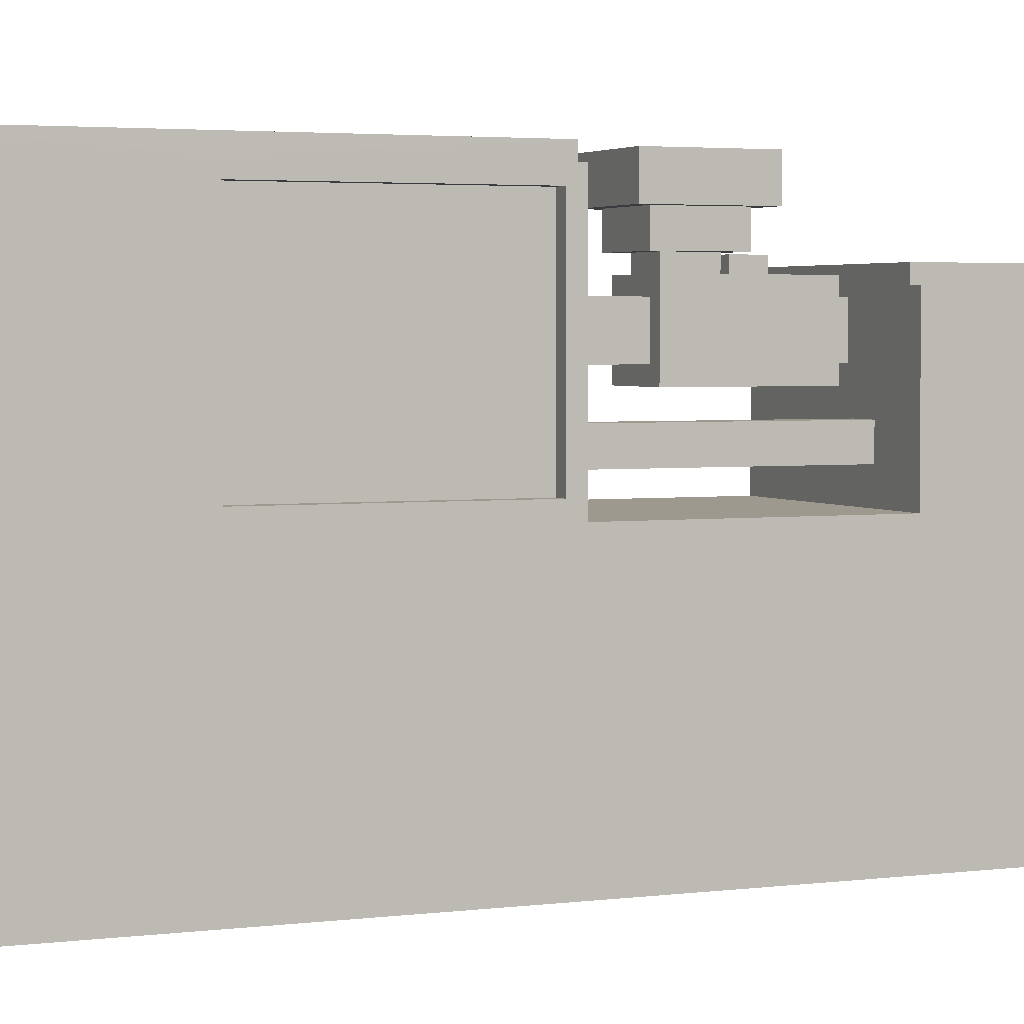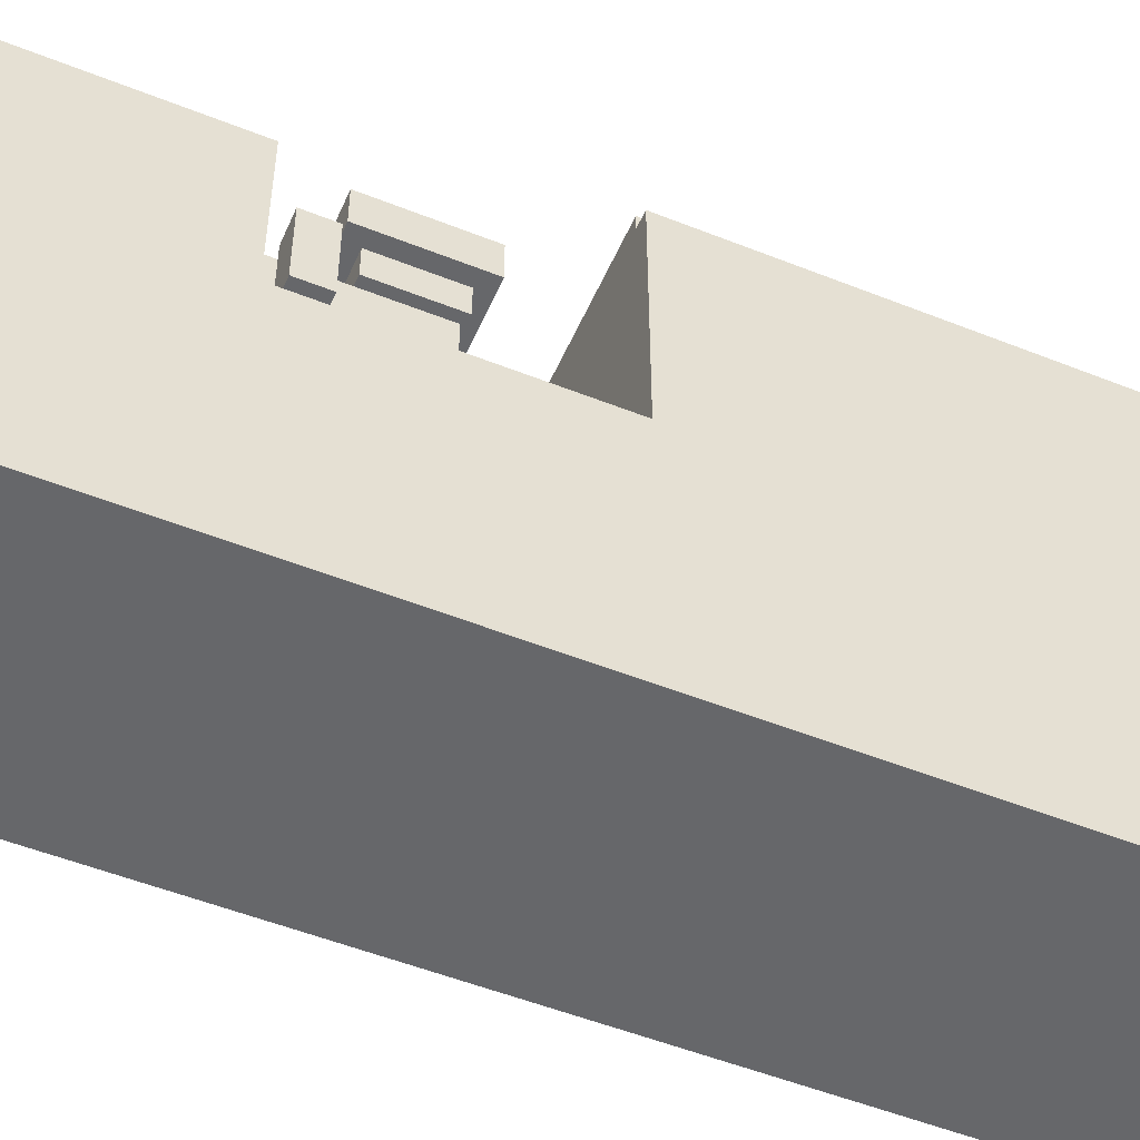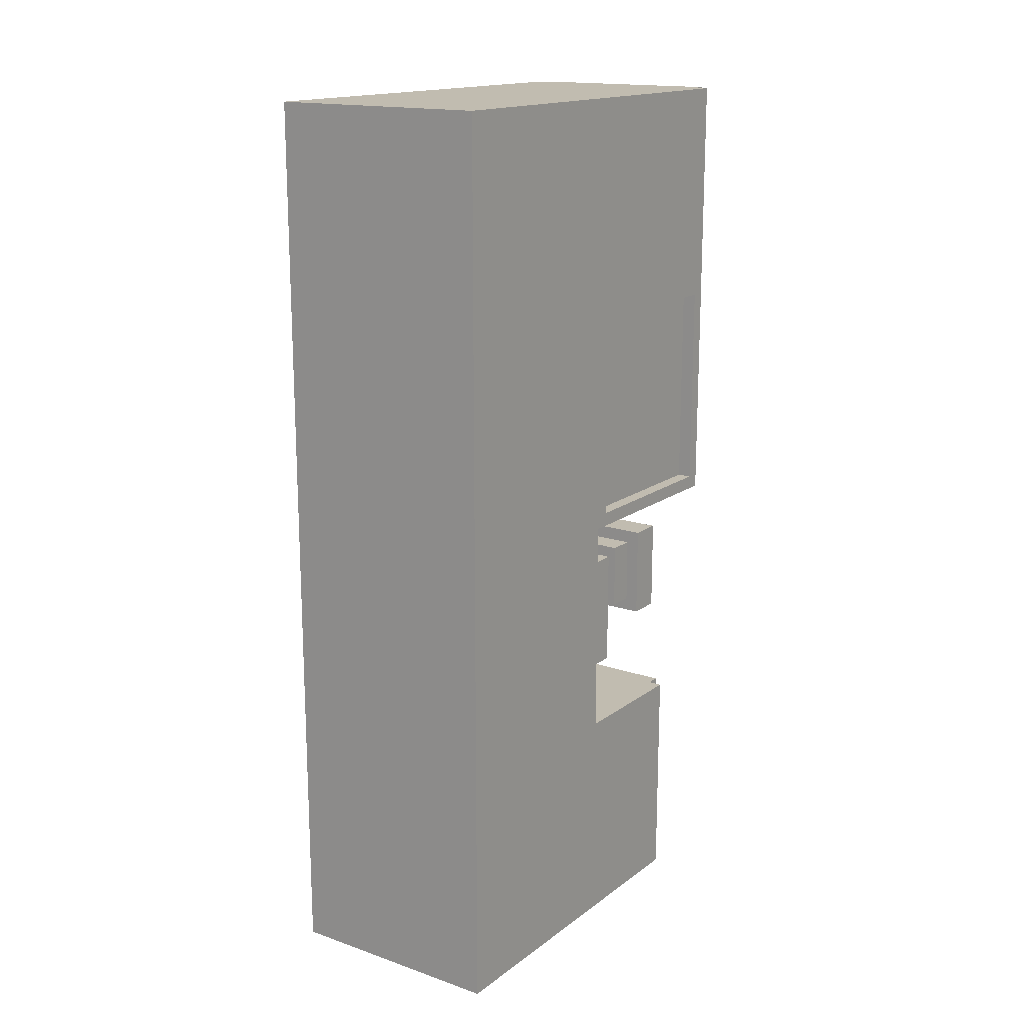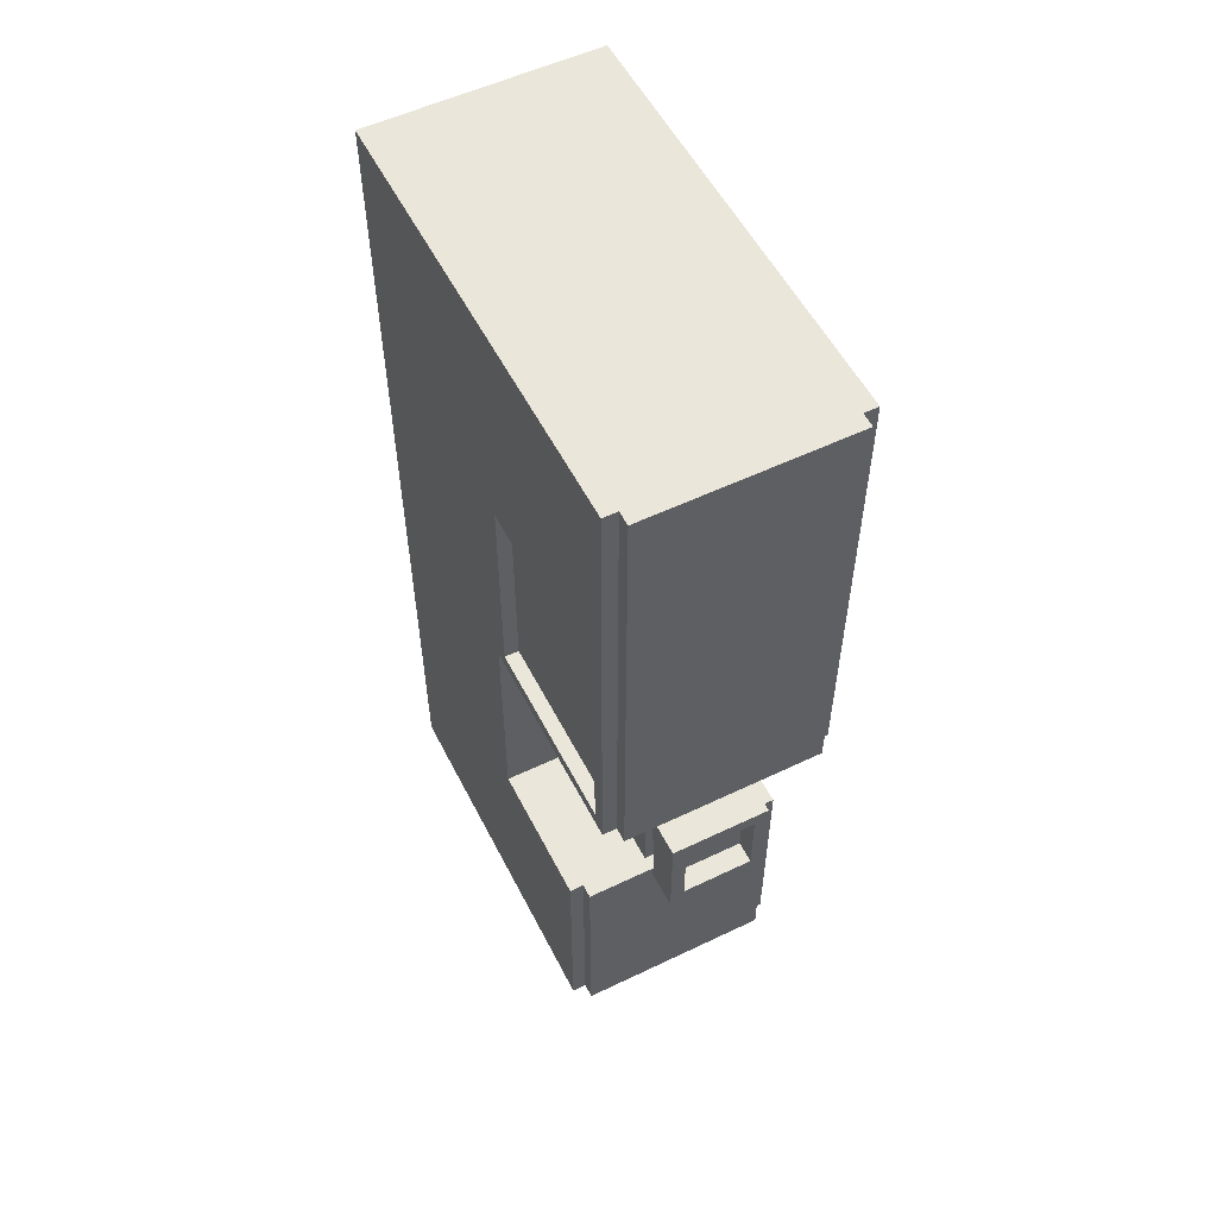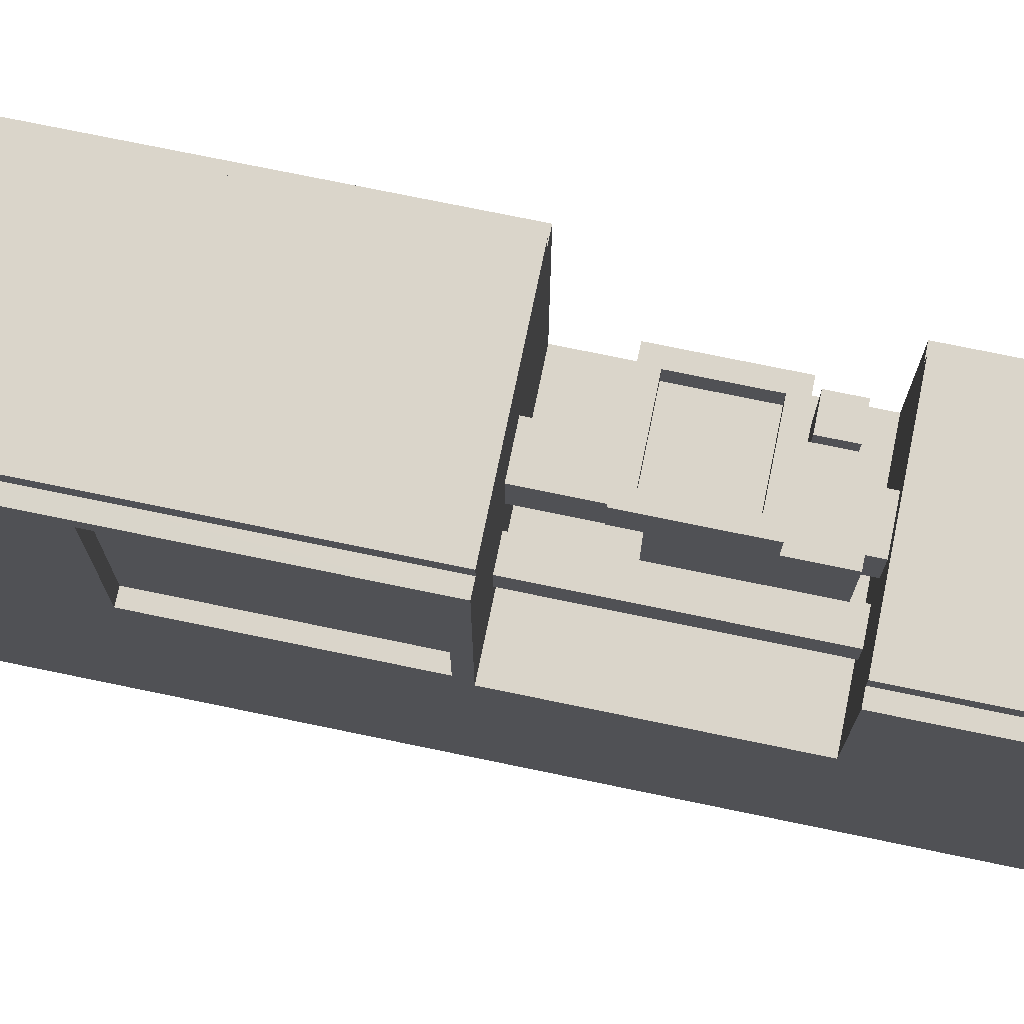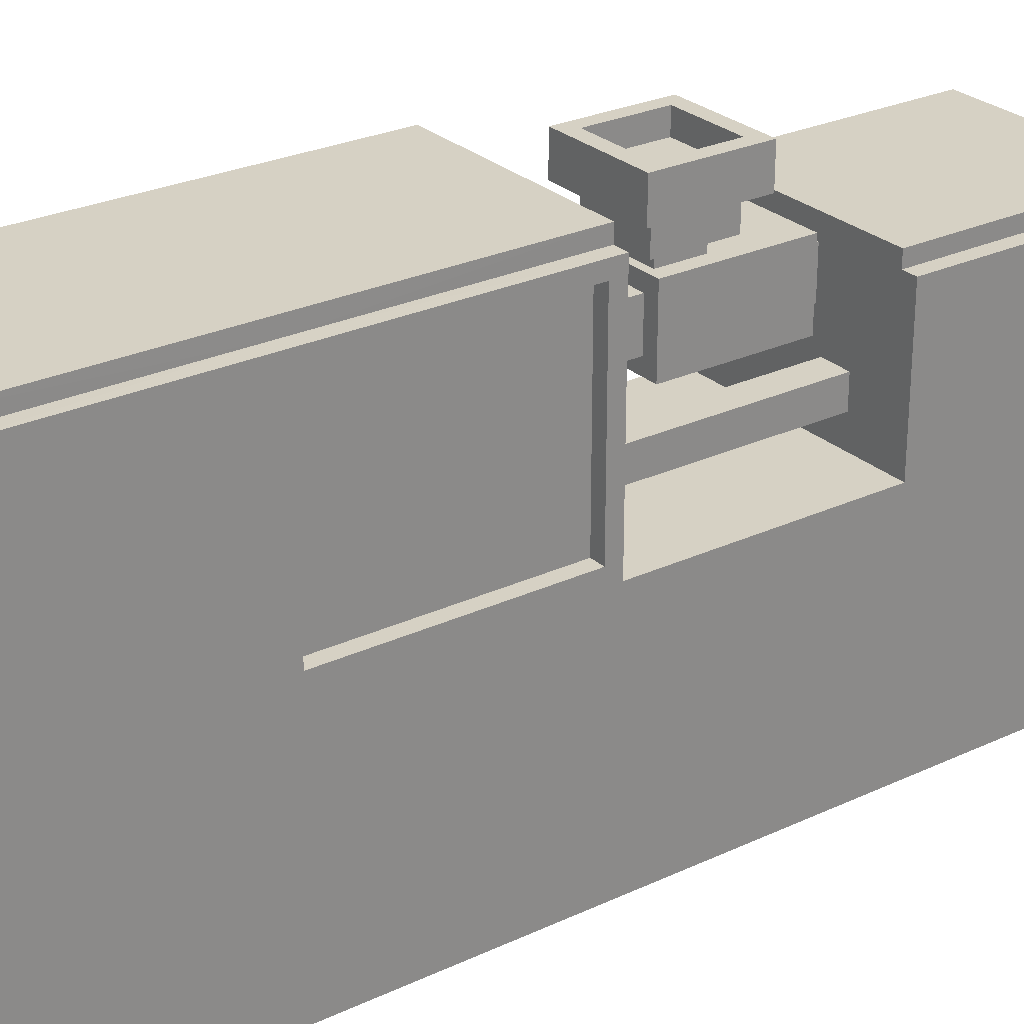
<metadata>
{"format":"obj","ext":"obj","renderer":"f3d","projection":"perspective","resolution":1024,"background":"white","views":[{"elev":3.3,"azim":66.7,"up":"+Y"},{"elev":-52.1,"azim":-113.3,"up":"+Y"},{"elev":16.4,"azim":34.8,"up":"+Z"},{"elev":55.0,"azim":153.2,"up":"+Z"},{"elev":74.2,"azim":101.7,"up":"+Y"},{"elev":26.9,"azim":54.0,"up":"+Y"}]}
</metadata>
<code>
v 0.3438 1.344 2.938
v 0.3437 1.344 2.375
v 0.6555 1.344 2.375
v 0.6555 1.344 2.938
v 0.3438 1.656 2.938
v 0.3437 1.656 2.375
v 0.6555 1.656 2.375
v 0.6555 1.656 2.938
v 0.4062 1.594 2.938
v 0.5938 1.594 2.938
v 0.4062 1.406 2.938
v 0.5938 1.406 2.938
v 0.4062 1.594 3
v 0.5938 1.594 3
v 0.4062 1.406 3
v 0.5938 1.406 3
v 0.4062 1.594 2
v 0.5938 1.594 2
v 0.4062 1.406 2
v 0.5938 1.406 2
v 0.4062 1.594 2.375
v 0.5938 1.594 2.375
v 0.4062 1.406 2.375
v 0.5938 1.406 2.375
v -0 1 2
v 1 1 2
v -0 1 1
v 1 1 1
v 0.3438 2 1.344
v 0.7186 2 1.281
v 0.2822 2 1.719
v 0.3438 2 1.656
v 0.3445 1.844 1.656
v 0.3445 1.719 1.656
v 0.6562 1.719 1.656
v 0.3445 1.844 1.344
v 0.2822 1.844 1.719
v 0.6562 1.844 1.656
v 0.7186 1.844 1.281
v 0.7186 2 1.719
v 0.2822 1.844 1.281
v 0.4062 1.656 1.594
v 0.4062 1.719 1.594
v 0.7186 1.844 1.719
v 0.4062 1.719 1.406
v 0.4062 1.656 1.406
v 0.5938 1.719 1.594
v 0.5938 1.656 1.594
v 0.5938 1.656 1.406
v 0.6563 1.906 1.656
v 0.6562 1.719 1.344
v 0.5938 1.719 1.406
v 0.6563 2 1.656
v 0.6563 2 1.656
v 0.6563 2 1.344
v 0.3438 1.906 1.656
v 0.3438 2 1.344
v 0.3438 2 1.656
v 0.6562 1.844 1.344
v 0.3438 2 1.344
v 0.2822 2 1.281
v 0.3445 1.719 1.344
v 1 -0 2
v 0.75 1.25 1
v 0.625 1.125 2
v 0.75 1.125 2
v 0.625 1.25 2
v 0.75 1.25 2
v 0.3438 1.406 1.125
v 0.3438 1.406 1.25
v 0.2188 1.406 1.25
v 0.2188 1.406 1.125
v 0.3438 1.719 1.125
v 0.3438 1.719 1.25
v 0.2188 1.719 1.25
v 0.2188 1.719 1.125
v -0 -0 4
v -0 -0 3
v 1 -0 3
v 1 -0 4
v -0 1 4
v -0 1 3
v 1 1 3
v 1 1 4
v -0 -0 2
v -0 -0 1
v 0.6562 1.344 1.062
v 0.6563 1.344 1.625
v 0.3445 1.344 1.625
v 0.3445 1.344 1.062
v 0.6562 1.656 1.062
v 0.6563 1.656 1.625
v 0.3445 1.656 1.625
v 0.3445 1.656 1.062
v 0.5938 1.594 1.062
v 0.4062 1.594 1.062
v 0.5938 1.406 1.062
v 0.4062 1.406 1.062
v 0.5938 1.594 1
v 0.4062 1.594 1
v 0.5938 1.406 1
v 0.4062 1.406 1
v -0 -0 0
v 1 -0 0
v 0.9375 1.625 1
v 1 -0 1
v -0 1.625 1
v 1 1.625 0
v -0 1.625 0
v 1 1.625 1
v 0.9375 1.688 1
v 0.9375 1.688 0
v 0.9375 1.625 0
v 0.0625 1.625 1
v 0.0625 1.688 1
v 0.0625 1.688 0
v 0.0625 1.625 0
v 0.9379 1.938 3
v 0.06251 1.937 3
v 0.9375 2 3
v 0.0625 2 3
v 0.0625 2 4
v 0.9375 2 4
v 0.0625 2 2
v 0.9375 2 2
v -0 1.938 4
v 1 1.938 4
v 1 1.938 3
v -0 1.938 3
v -0 1.938 2
v 1 1.938 2
v 0.9375 1.938 2
v 0.0625 1.938 2
v 0.0625 1.938 4
v 0.9375 1.938 4
v 0.5938 1.594 2
v 0.4062 1.594 2
v 0.5938 1.406 2
v 0.4062 1.406 2
v 0.5938 1.594 1.625
v 0.4062 1.594 1.625
v 0.5938 1.406 1.625
v 0.4062 1.406 1.625
v 1 1 0
v -0 1 0
v 0.03402 1 0
v 0.9651 1 0
v 1 1.062 2.062
v 1 1.875 2.062
v 1 1.875 3
v 1 1.062 3
v 0.9375 1.875 3
v 0.9375 1.062 2.062
v 0.9375 1.875 2.062
v 0.9375 1.062 3
v 0.625 1.25 1
v 0.75 1.125 1
v 0.625 1.125 1
v 0.9375 1.75 2.25
v 0.9375 1.25 2.625
v 0.9375 1.25 2.25
v 0.9375 1.75 2.625
v 1 0.25 2.75
v 1 0.75 2.75
v 1 0.75 2.25
v 1 0.25 2.25
v 0.6563 2 1.344
v 0.6563 1.906 1.344
v 0.3438 2 1.344
v 0.3438 1.906 1.344
f 5 9 10
f 4 1 2
f 5 6 2
f 7 8 4
f 6 5 8
f 7 3 2
f 11 12 16
f 5 1 11
f 10 12 4
f 13 15 16
f 10 14 16
f 11 15 13
f 9 13 14
f 12 11 1
f 8 5 10
f 3 4 2
f 1 5 2
f 3 7 4
f 7 6 8
f 6 7 2
f 15 11 16
f 9 5 11
f 8 10 4
f 14 13 16
f 12 10 16
f 9 11 13
f 10 9 14
f 4 12 1
f 19 20 24
f 18 22 24
f 19 23 21
f 17 21 22
f 23 19 24
f 20 18 24
f 17 19 21
f 18 17 22
f 27 86 85
f 53 32 40
f 61 31 57
f 59 38 35
f 44 39 40
f 37 33 44
f 33 34 35
f 33 38 44
f 36 33 37
f 37 44 40
f 39 41 30
f 59 36 39
f 62 51 45
f 30 55 40
f 31 32 57
f 36 59 51
f 43 42 48
f 47 48 49
f 51 52 45
f 51 35 47
f 56 50 168
f 169 58 170
f 38 59 44
f 62 34 33
f 61 60 30
f 29 55 30
f 167 169 168
f 31 37 40
f 59 39 44
f 46 45 49
f 62 36 51
f 38 33 35
f 41 36 37
f 34 43 35
f 36 41 39
f 52 51 47
f 55 53 40
f 62 45 34
f 47 43 48
f 51 59 35
f 43 47 35
f 43 45 42
f 45 43 34
f 61 41 31
f 45 52 49
f 39 30 40
f 169 170 168
f 45 46 42
f 52 47 49
f 26 132 131
f 67 156 158
f 69 70 71
f 76 75 74
f 69 73 74
f 70 74 75
f 75 76 72
f 69 72 76
f 81 82 78
f 79 83 84
f 91 95 96
f 90 87 88
f 91 92 88
f 93 94 90
f 92 91 94
f 93 89 88
f 97 98 102
f 91 87 97
f 96 98 90
f 96 100 102
f 97 101 99
f 95 99 100
f 98 97 87
f 161 153 154
f 146 103 145
f 85 86 106
f 113 105 110
f 107 114 117
f 117 116 112
f 105 111 115
f 111 105 113
f 144 104 147
f 116 117 114
f 66 65 158
f 72 69 71
f 73 76 74
f 70 69 74
f 71 70 75
f 71 75 72
f 73 69 76
f 94 91 96
f 89 90 88
f 87 91 88
f 89 93 90
f 93 92 94
f 92 93 88
f 101 97 102
f 95 91 97
f 94 96 90
f 98 96 102
f 95 97 99
f 96 95 100
f 90 98 87
f 114 27 28
f 114 105 115
f 133 124 125
f 104 144 28
f 130 129 119
f 103 86 27
f 103 104 106
f 129 126 134
f 149 154 153
f 82 25 85
f 28 26 63
f 121 120 125
f 122 121 119
f 120 121 122
f 135 123 122
f 127 150 128
f 81 126 129
f 82 129 130
f 127 128 118
f 131 132 118
f 149 131 128
f 118 120 123
f 138 139 143
f 137 141 143
f 138 142 140
f 136 140 141
f 142 138 143
f 139 137 143
f 136 138 140
f 137 136 141
f 41 37 31
f 32 31 40
f 56 58 50
f 36 62 33
f 41 61 30
f 108 144 147
f 146 145 109
f 147 104 103
f 25 130 133
f 105 28 110
f 107 27 114
f 147 146 117
f 110 28 144
f 148 151 83
f 107 109 145
f 111 112 116
f 78 79 80
f 26 28 27
f 160 155 153
f 160 162 152
f 149 148 26
f 84 151 150
f 150 152 154
f 84 83 151
f 151 155 152
f 66 157 64
f 68 64 156
f 157 66 158
f 65 67 158
f 68 66 64
f 67 68 156
f 162 159 154
f 81 134 126
f 148 153 155
f 161 159 162
f 118 132 125
f 79 78 85
f 163 166 165
f 121 124 133
f 25 133 132
f 84 135 134
f 80 84 81
f 84 127 135
f 163 164 83
f 166 63 26
f 163 79 63
f 164 165 26
f 54 167 168
f 170 56 168
f 58 54 50
f 58 56 170
f 50 54 168
f 25 27 85
f 77 81 78
f 80 79 84
f 159 161 154
f 63 85 106
f 108 113 110
f 109 107 117
f 113 117 112
f 112 111 113
f 115 116 114
f 105 114 28
f 132 133 125
f 106 104 28
f 133 130 119
f 145 103 27
f 86 103 106
f 119 129 134
f 148 149 153
f 78 82 85
f 106 28 63
f 124 121 125
f 134 122 119
f 123 120 122
f 134 135 122
f 82 81 129
f 25 82 130
f 135 127 118
f 128 131 118
f 150 149 128
f 135 118 123
f 113 108 147
f 117 146 109
f 146 147 103
f 113 147 117
f 108 110 144
f 26 148 83
f 27 107 145
f 115 111 116
f 77 78 80
f 25 26 27
f 161 160 153
f 155 160 152
f 131 149 26
f 127 84 150
f 149 150 154
f 150 151 152
f 152 162 154
f 151 148 155
f 160 161 162
f 120 118 125
f 63 79 85
f 164 163 165
f 119 121 133
f 26 25 132
f 81 84 134
f 77 80 81
f 79 163 83
f 165 166 26
f 166 163 63
f 83 164 26

</code>
